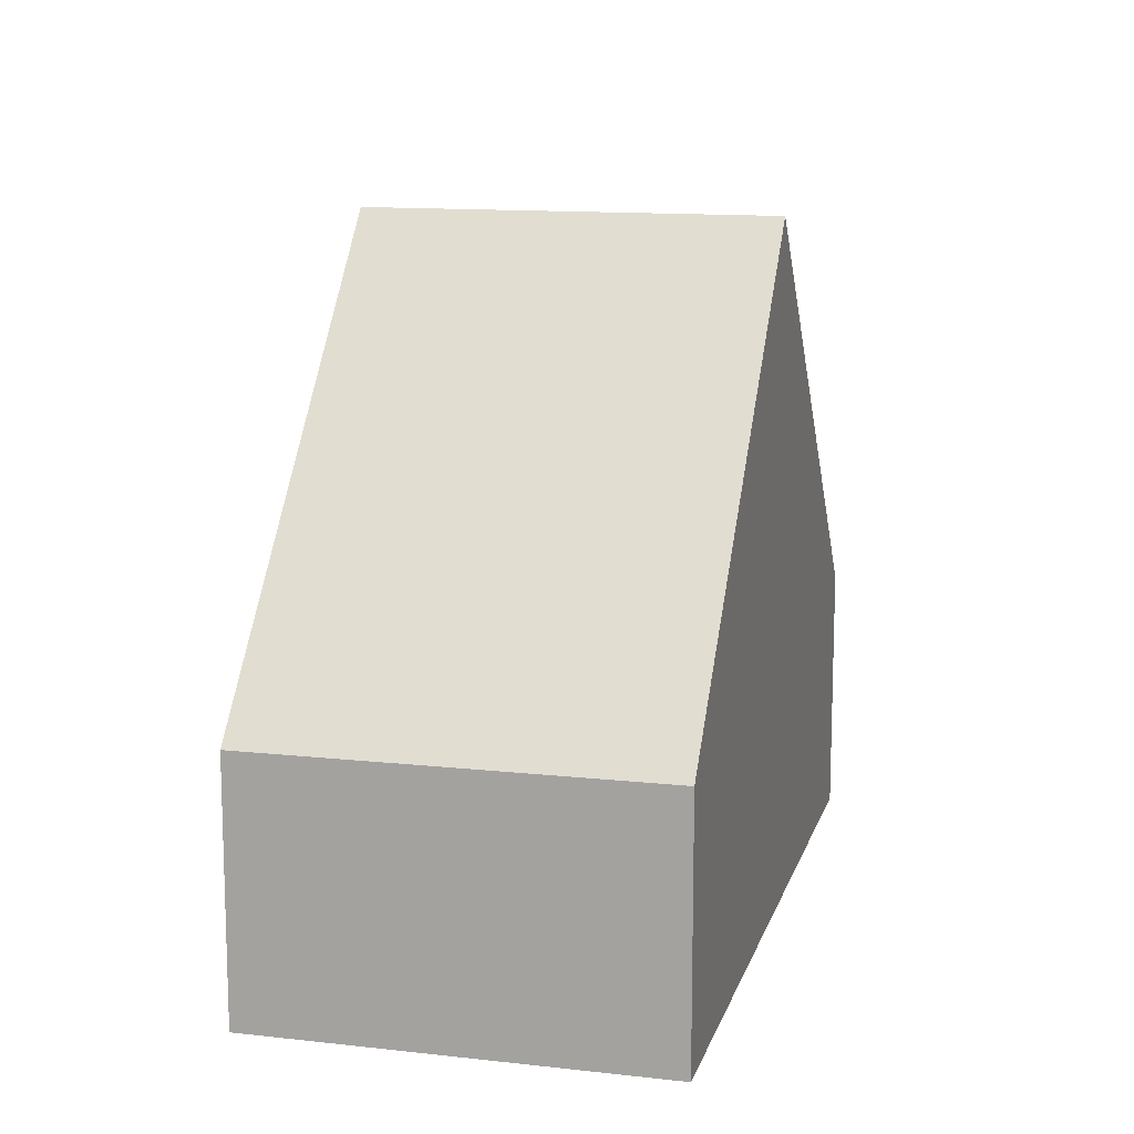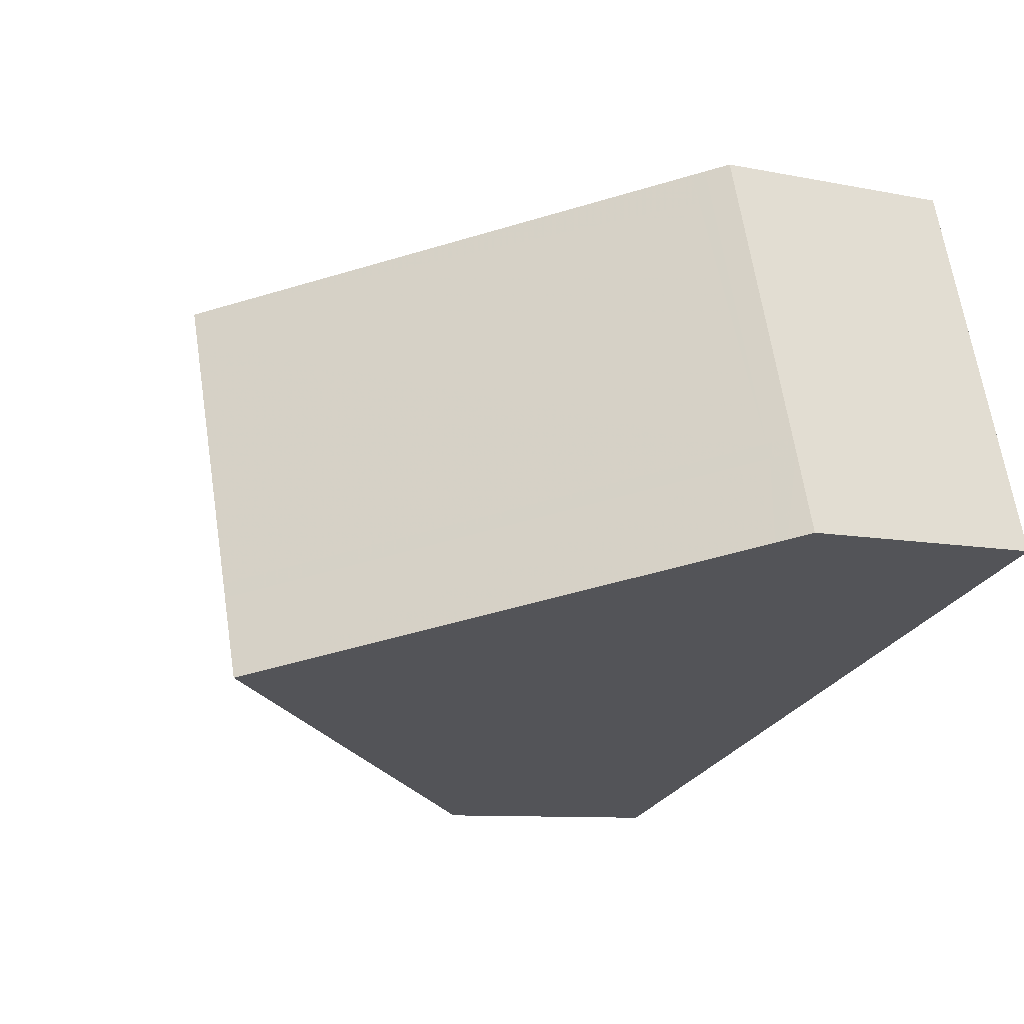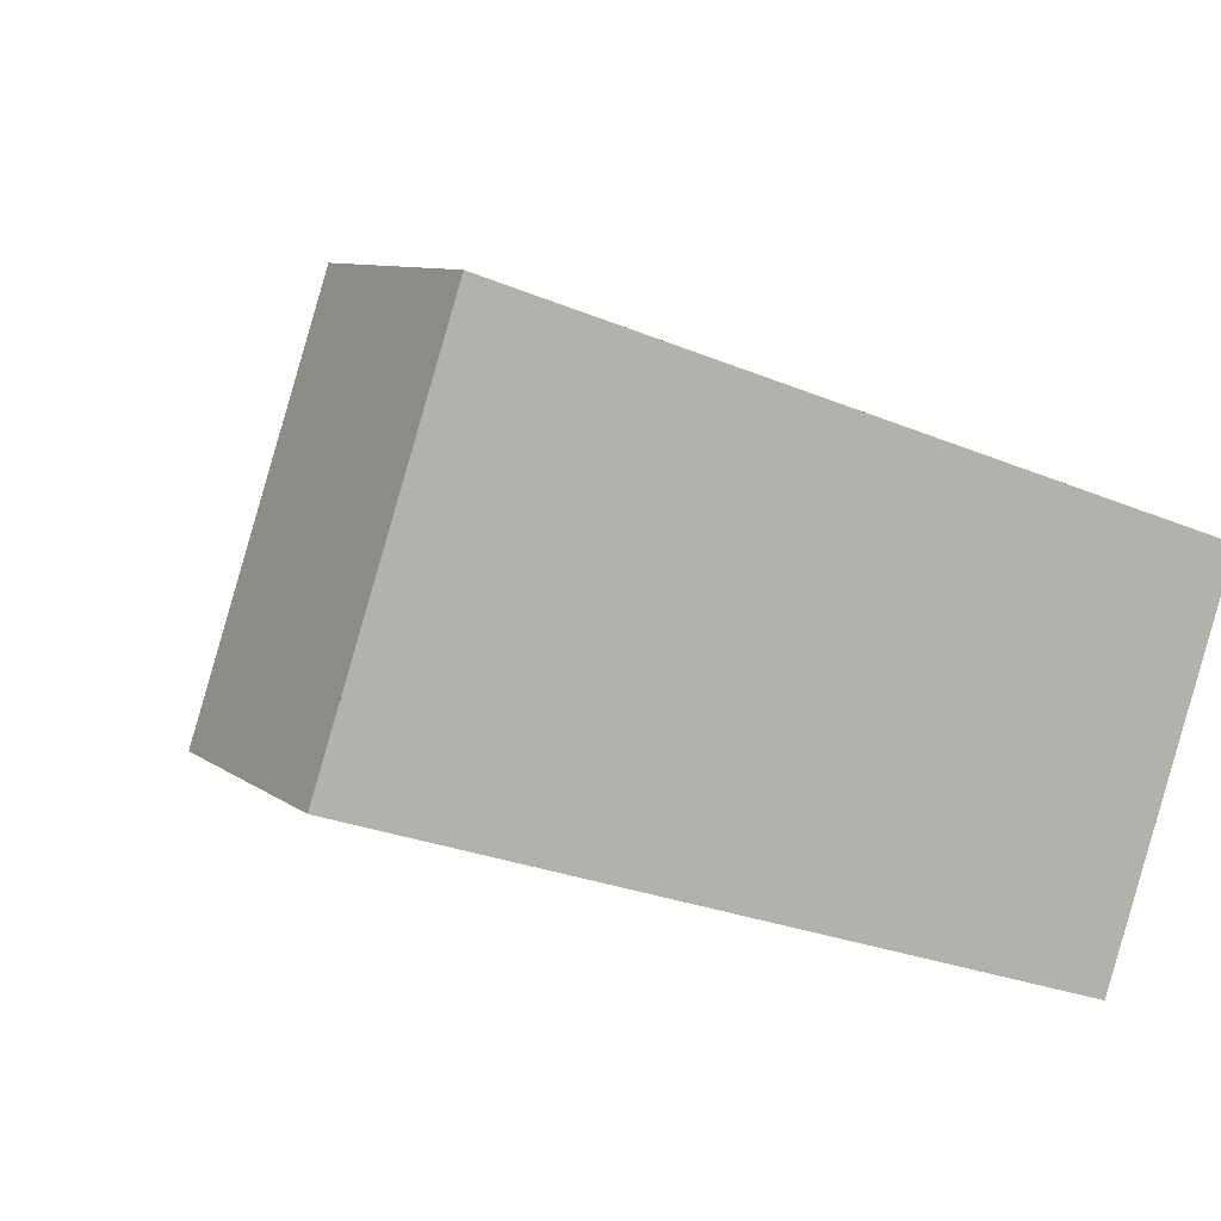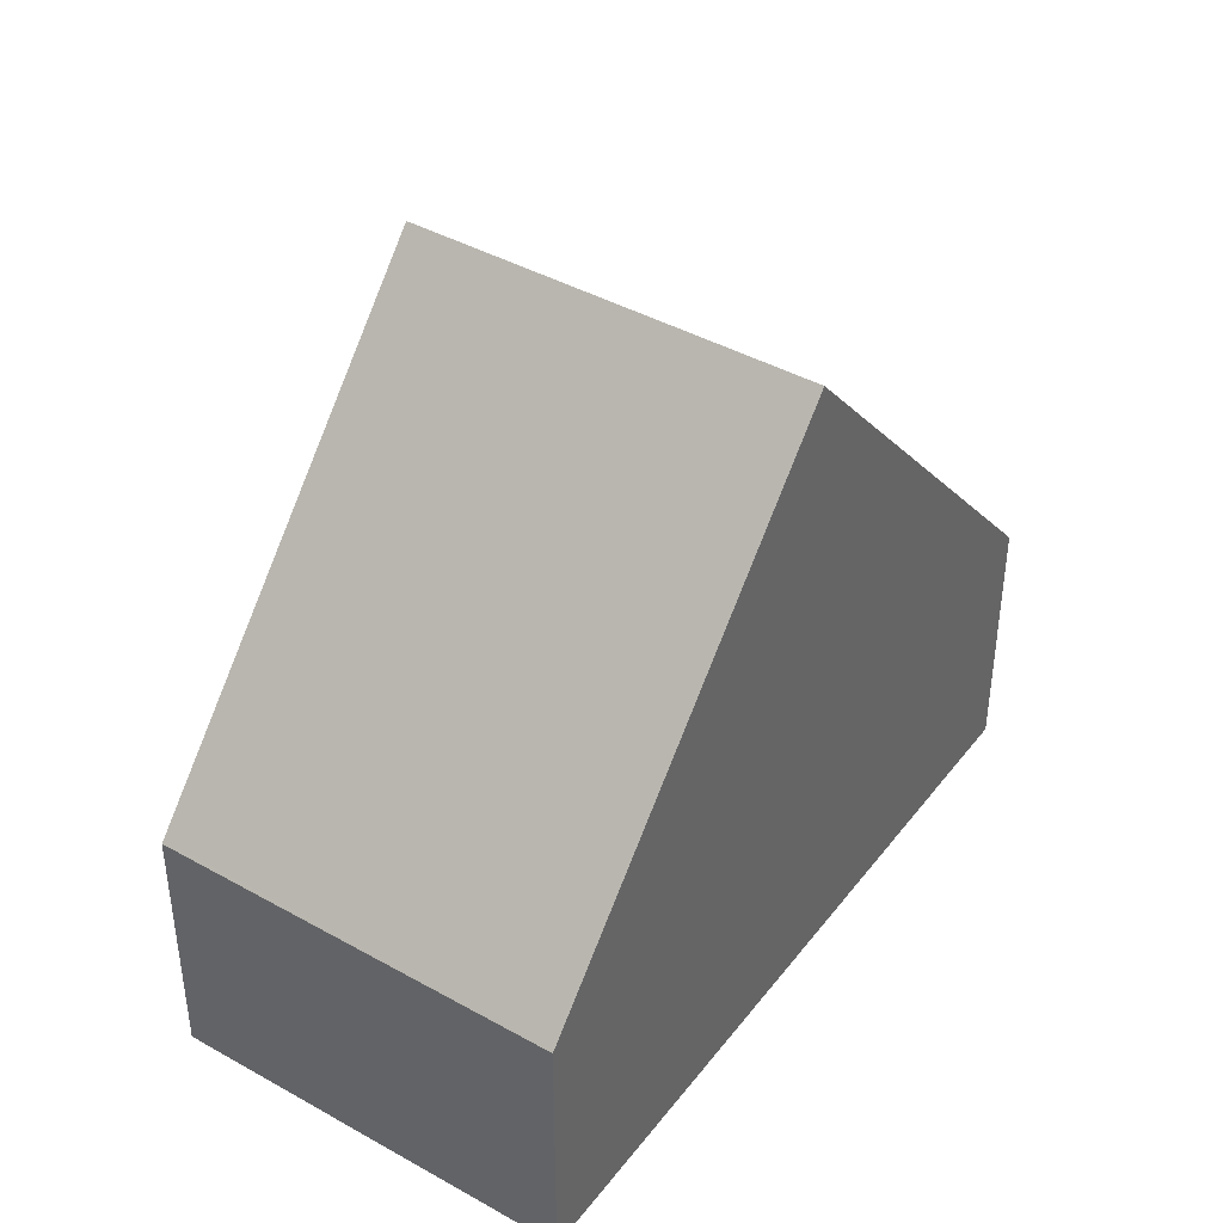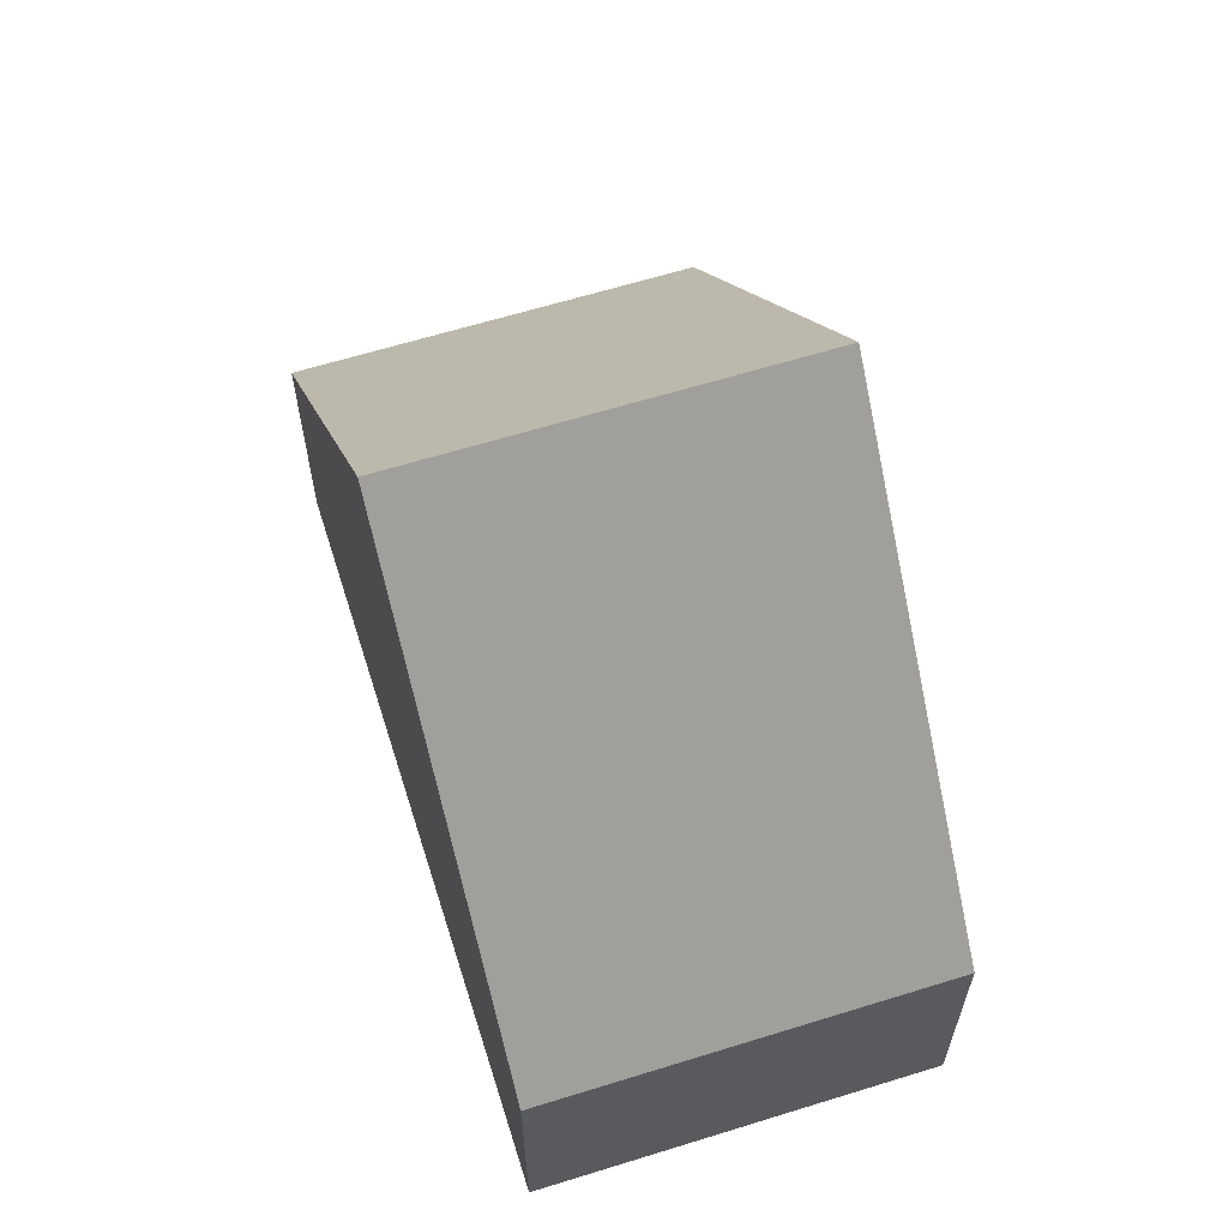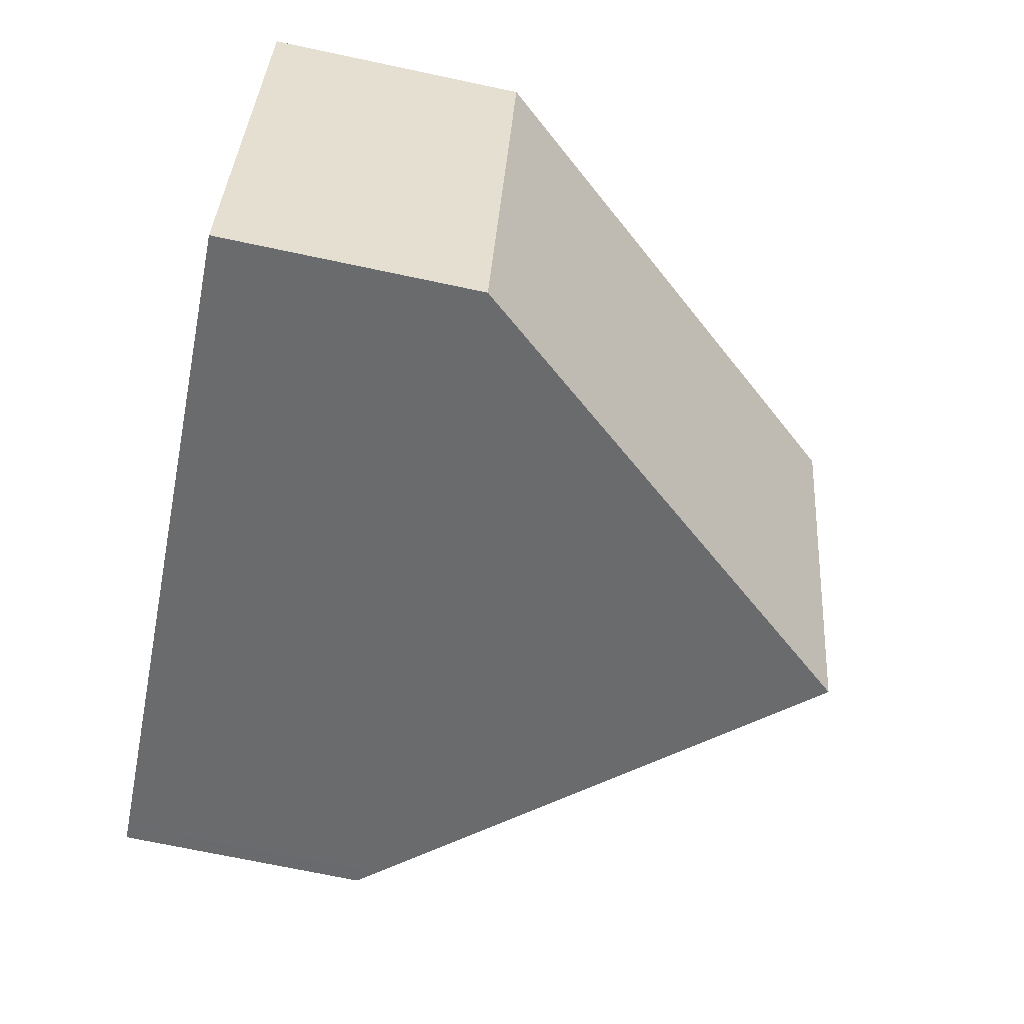
<metadata>
{"format":"obj","ext":"obj","renderer":"f3d","projection":"perspective","resolution":1024,"background":"white","views":[{"elev":13.1,"azim":122.7,"up":"+Z"},{"elev":-9.0,"azim":61.3,"up":"+Y"},{"elev":8.6,"azim":151.9,"up":"+Y"},{"elev":41.3,"azim":-37.5,"up":"+Z"},{"elev":62.9,"azim":90.8,"up":"+Z"},{"elev":-71.7,"azim":-101.9,"up":"+Y"}]}
</metadata>
<code>
v -2245 -1919 3.206
v -2244 -1923 3.192
v -2253 -1926 3.169
v -2254 -1922 3.168
v -2250 -1920 8.475
v -2248 -1925 8.465
v -2245 -1919 3.205
v -2250 -1921 8.474
v -2244 -1924 3.424
v -2245 -1919 3.437
v -2246 -1919 3.438
v -2248 -1925 8.465
v -2244 -1924 3.425
v -2244 -1923 3.192
v -2249 -1924 8.467
v -2244 -1922 3.428
v -2244 -1922 3.196
v -2245 -1919 3.553
v -2244 -1922 3.538
v -2244 -1924 3.533
v -2244 -1923 3.427
v -2244 -1923 3.537
v -2249 -1924 8.467
v -2248 -1925 8.465
v -2250 -1920 8.475
v -2250 -1921 8.474
v -2254 -1922 3.168
v -2253 -1926 3.169
v -2248 -1925 8.465
v -2253 -1925 3.169
v -2249 -1924 8.467
v -2244 -1924 3.533
v -2246 -1919 3.554
v -2244 -1922 3.195
v -2249 -1924 8.467
v -2253 -1925 3.169
v -2254 -1922 3.199
v -2254 -1922 3.199
v -2253 -1926 3.2
v -2253 -1926 3.2
v -2253 -1925 3.2
v -2253 -1925 3.2
v -2245 -1919 3.205
v -2245 -1919 3.206
v -2245 -1919 -4.441e-16
v -2245 -1919 0
v -2244 -1924 3.424
v -2244 -1923 3.192
v -2244 -1923 4.441e-16
v -2244 -1924 0
v -2253 -1926 3.169
v -2253 -1926 3.169
v -2253 -1926 -4.441e-16
v -2253 -1926 0
v -2254 -1922 3.199
v -2254 -1922 3.168
v -2254 -1922 -4.441e-16
v -2254 -1922 -4.441e-16
v -2246 -1919 3.554
v -2250 -1920 8.475
v -2250 -1920 0
v -2246 -1919 0
v -2244 -1922 3.196
v -2245 -1919 3.205
v -2245 -1919 0
v -2244 -1922 4.441e-16
v -2244 -1924 3.533
v -2244 -1924 3.424
v -2244 -1924 0
v -2244 -1924 0
v -2245 -1919 3.206
v -2246 -1919 3.438
v -2246 -1919 0
v -2245 -1919 -4.441e-16
v -2244 -1923 3.192
v -2244 -1923 3.192
v -2244 -1923 0
v -2244 -1923 4.441e-16
v -2244 -1922 3.195
v -2244 -1922 3.196
v -2244 -1922 4.441e-16
v -2244 -1922 -4.441e-16
v -2253 -1926 3.2
v -2248 -1925 8.465
v -2248 -1925 0
v -2253 -1926 0
v -2254 -1922 3.168
v -2254 -1922 3.168
v -2254 -1922 4.441e-16
v -2254 -1922 -4.441e-16
v -2253 -1925 3.169
v -2253 -1926 3.169
v -2253 -1926 0
v -2253 -1925 -4.441e-16
v -2254 -1922 3.168
v -2253 -1925 3.169
v -2253 -1925 0
v -2254 -1922 4.441e-16
v -2248 -1925 8.465
v -2244 -1924 3.533
v -2244 -1924 0
v -2248 -1925 0
v -2246 -1919 3.438
v -2246 -1919 3.554
v -2246 -1919 0
v -2246 -1919 0
v -2244 -1923 3.192
v -2244 -1922 3.195
v -2244 -1922 -4.441e-16
v -2244 -1923 0
v -2253 -1925 3.169
v -2253 -1925 3.169
v -2253 -1925 -4.441e-16
v -2253 -1925 0
v -2250 -1920 8.475
v -2254 -1922 3.199
v -2254 -1922 -4.441e-16
v -2250 -1920 0
v -2253 -1926 3.169
v -2253 -1926 3.2
v -2253 -1926 0
v -2253 -1926 -4.441e-16
v -2253 -1926 0
v -2254 -1922 0
v -2245 -1919 0
v -2244 -1923 0
f 11 1 7 10
f 14 2 9 13
f 32 6 12 20
f 18 8 5 33
f 23 15 19 22
f 21 16 17 34
f 19 15 8 18
f 16 10 7 17
f 18 10 16 19
f 22 19 16 21
f 21 13 20 22
f 22 20 12 23
f 38 27 4 37
f 40 3 28 39
f 42 36 30 41
f 41 30 27 38
f 20 13 9 32
f 33 11 10 18
f 34 14 13 21
f 39 28 36 42
f 37 25 26 38
f 39 29 24 40
f 41 31 35 42
f 38 26 31 41
f 42 35 29 39
f 44 45 46 43
f 48 49 50 47
f 52 53 54 51
f 56 57 58 55
f 60 61 62 59
f 64 65 66 63
f 68 69 70 67
f 72 73 74 71
f 76 77 78 75
f 80 81 82 79
f 84 85 86 83
f 88 89 90 87
f 92 93 94 91
f 96 97 98 95
f 100 101 102 99
f 104 105 106 103
f 108 109 110 107
f 112 113 114 111
f 116 117 118 115
f 120 121 122 119
f 124 125 126 123

</code>
